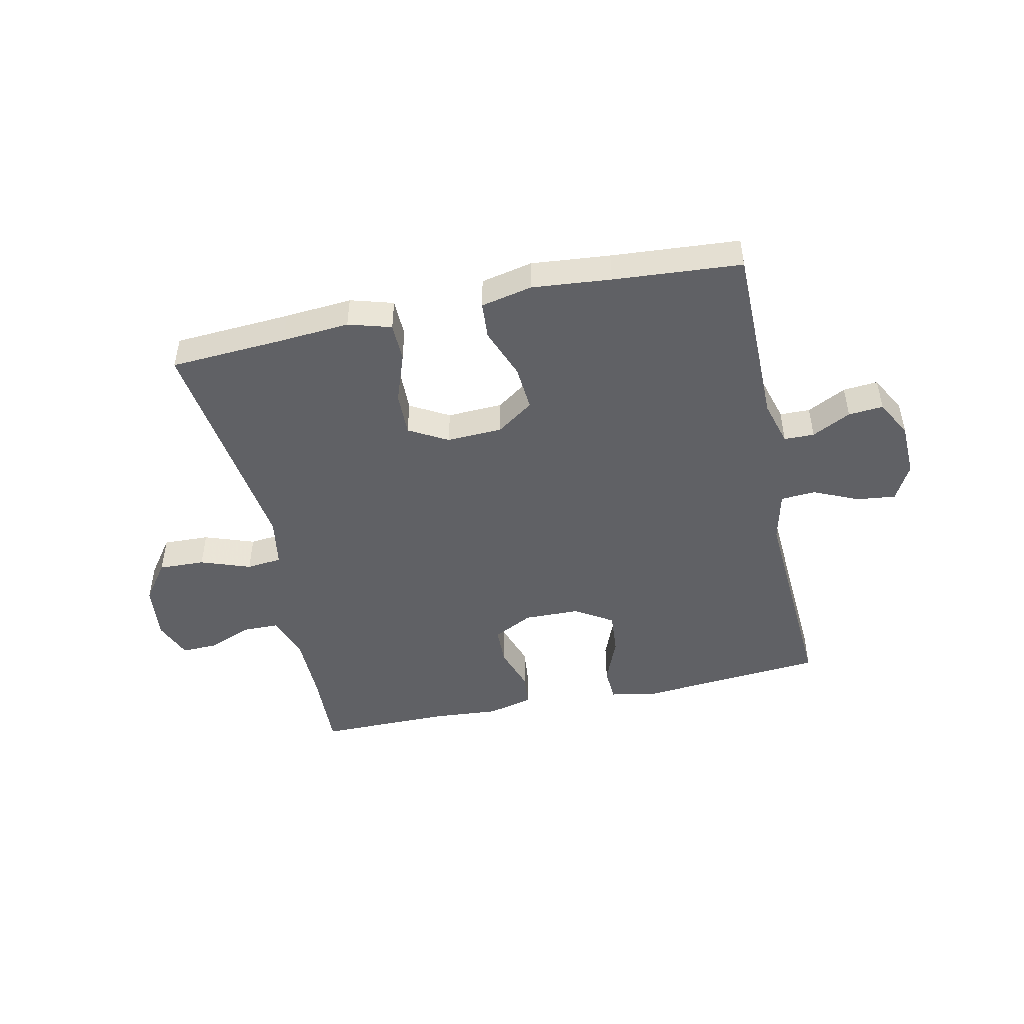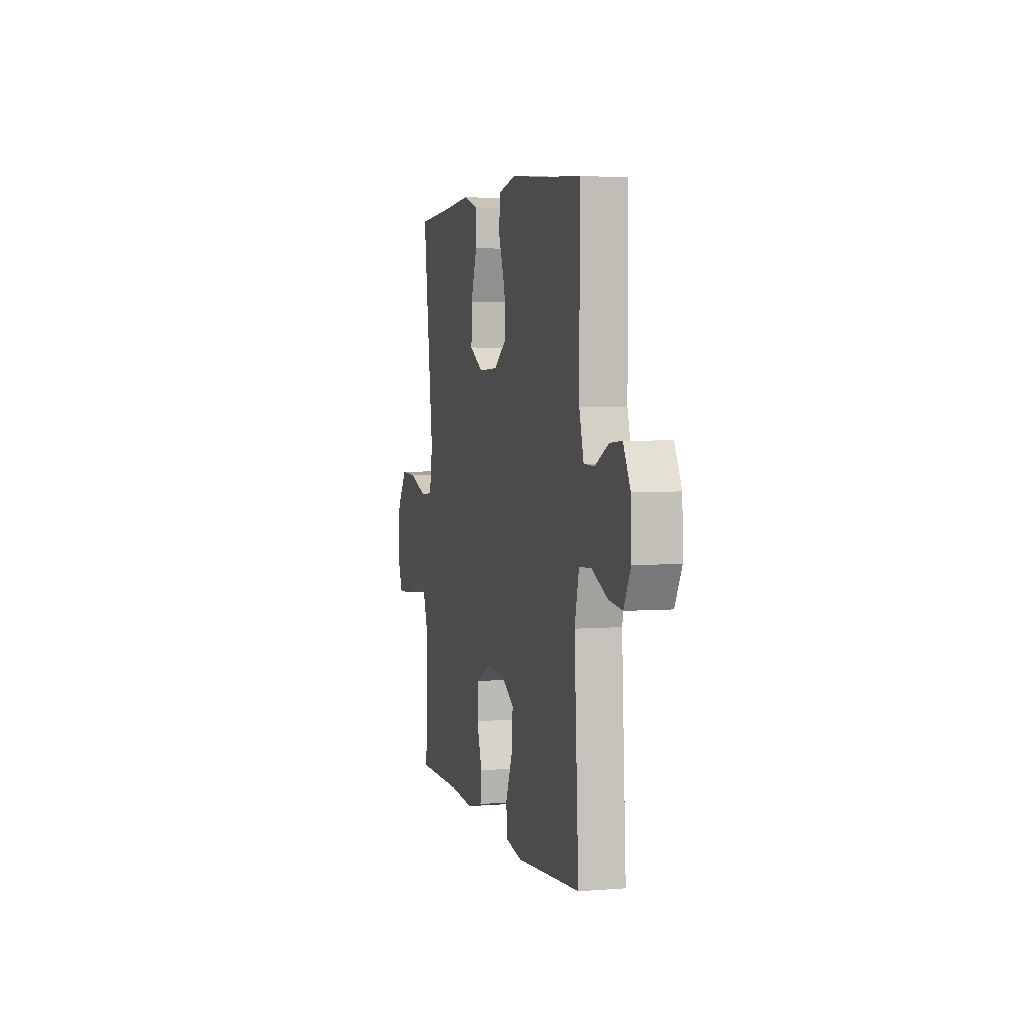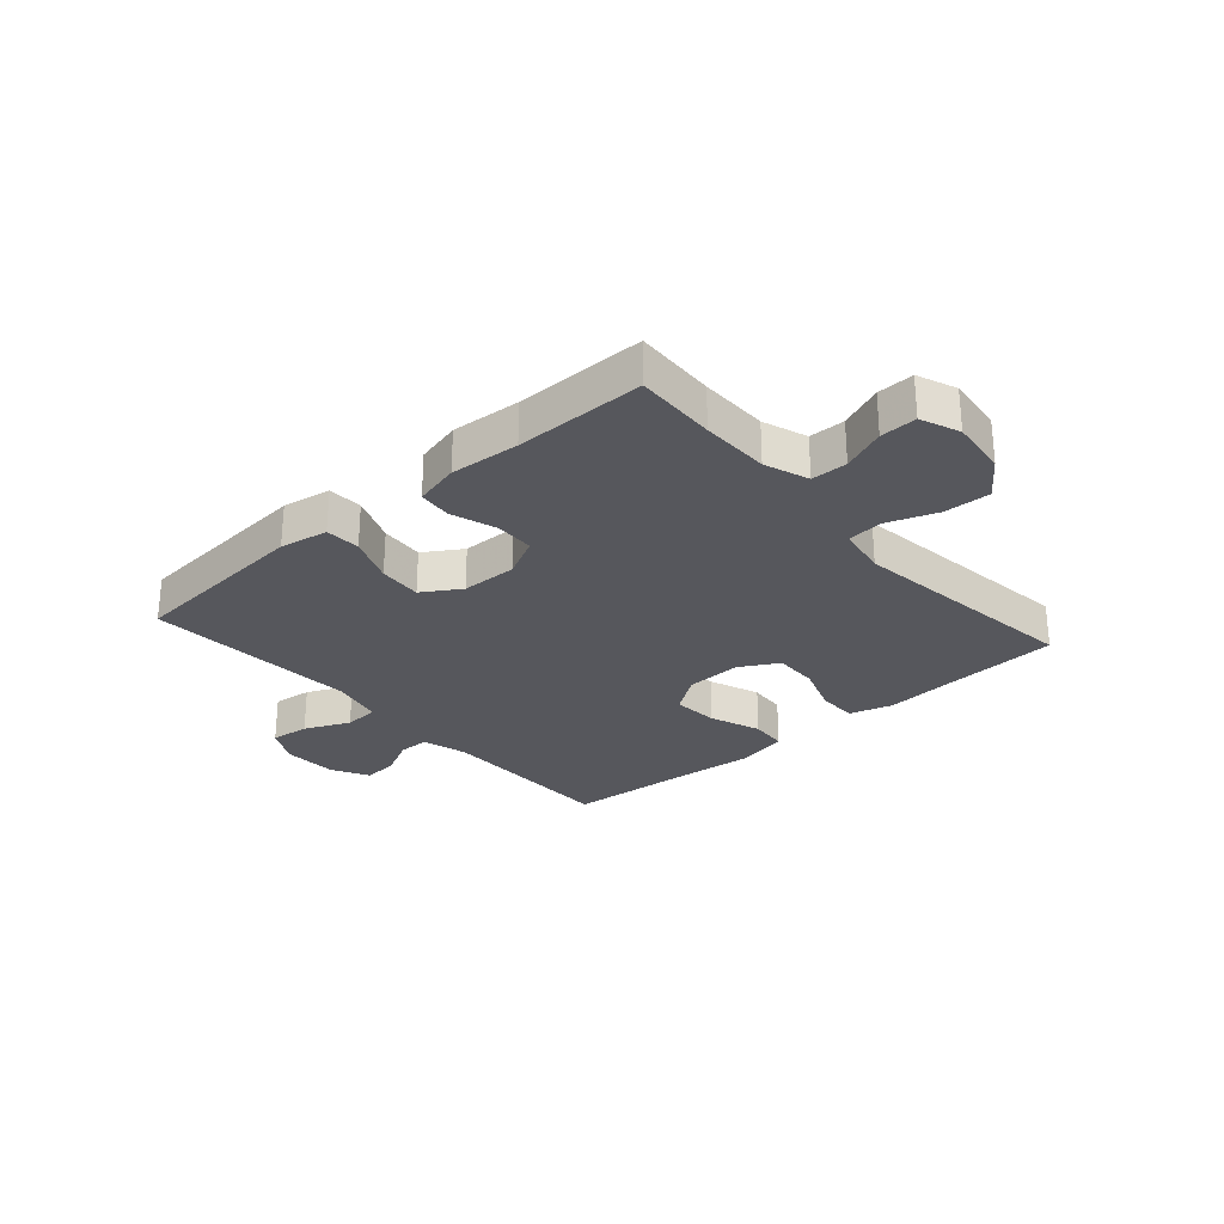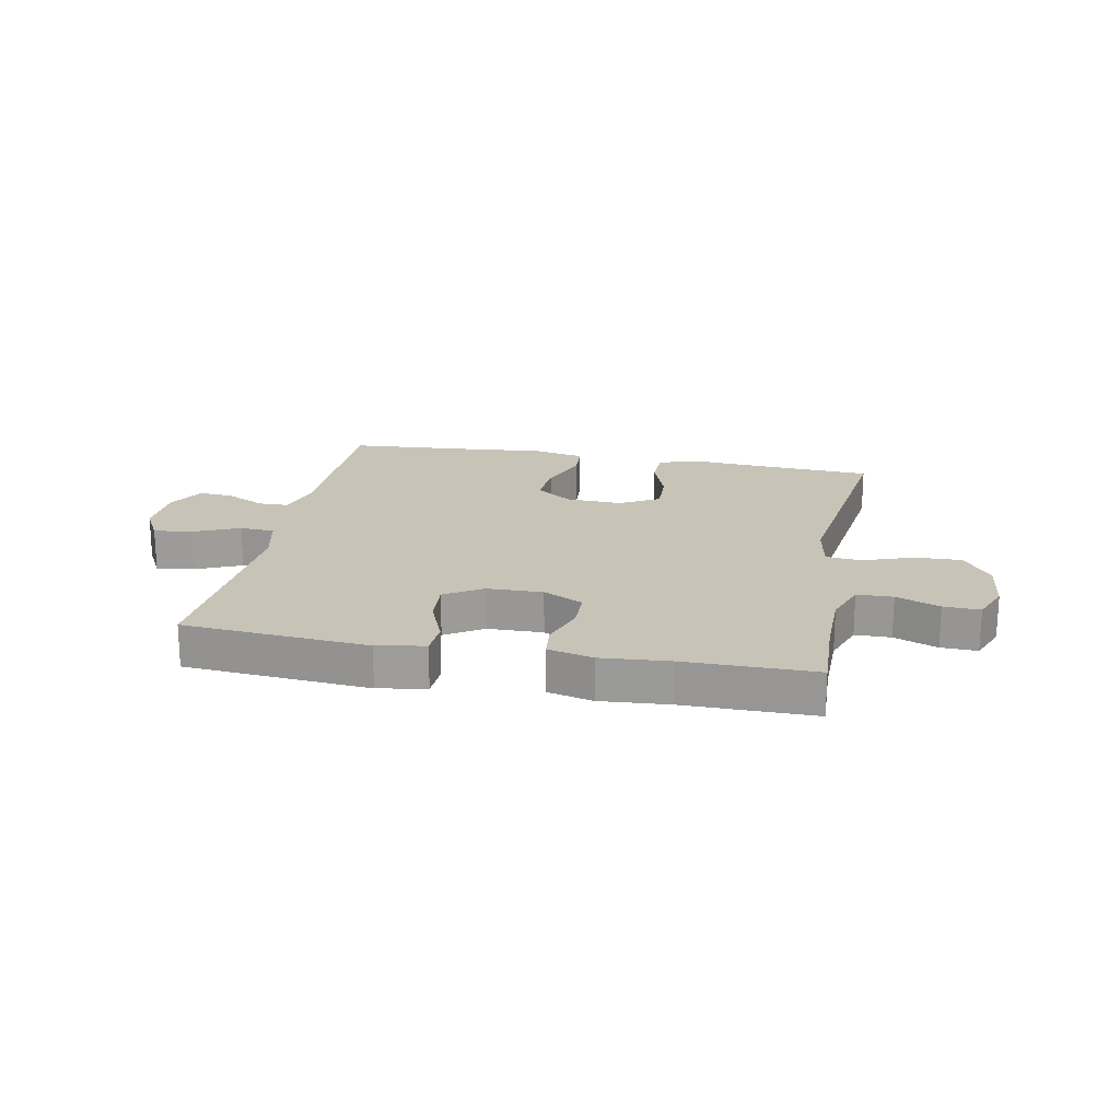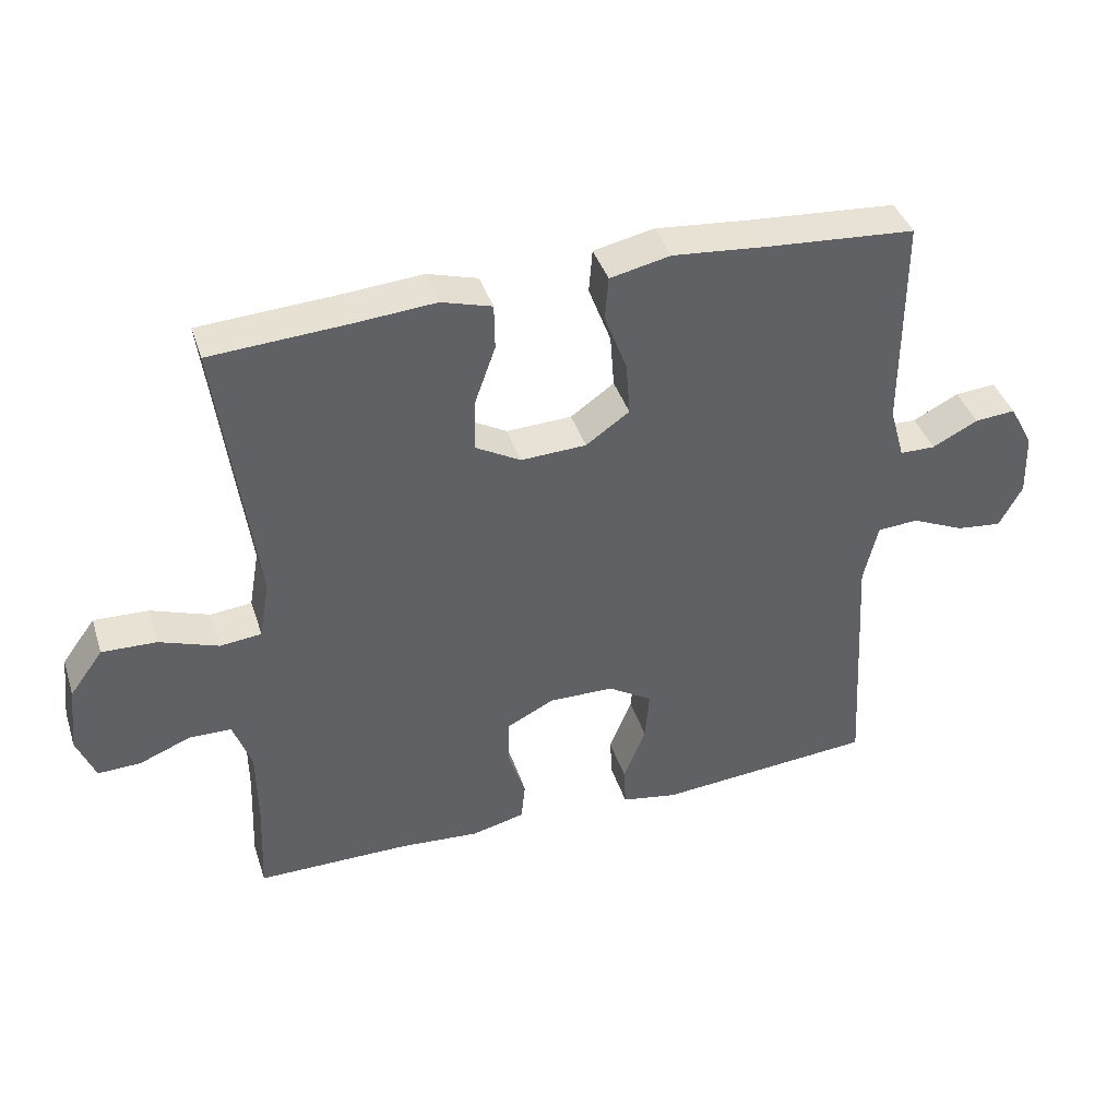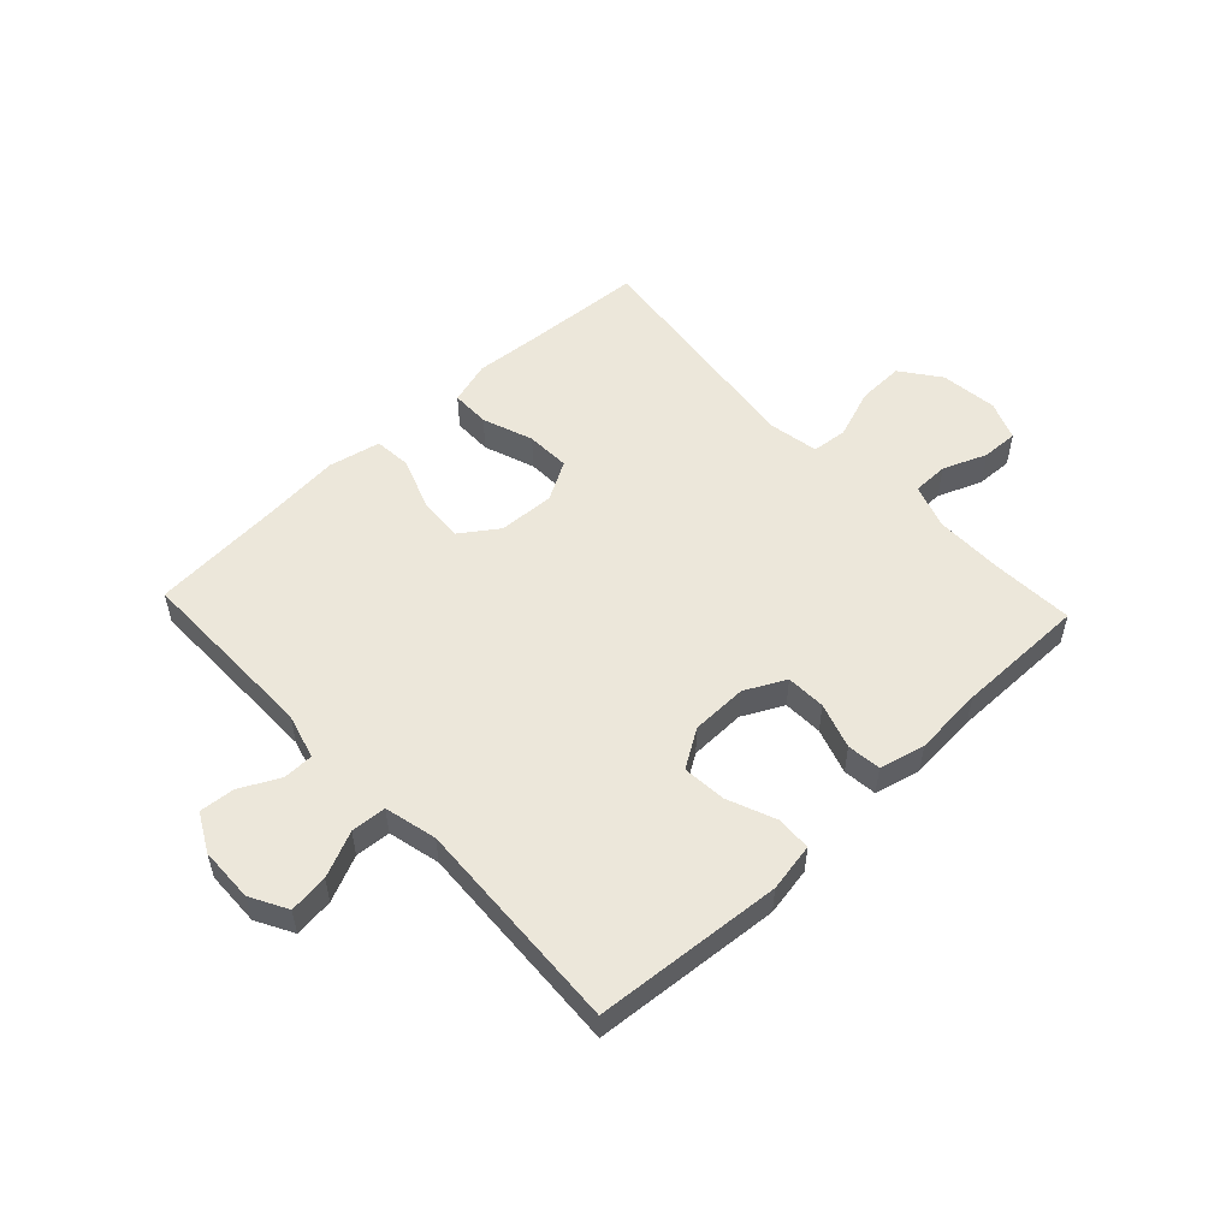
<metadata>
{"format":"obj","ext":"obj","renderer":"f3d","projection":"perspective","resolution":1024,"background":"white","views":[{"elev":-47.3,"azim":12.3,"up":"+Y"},{"elev":3.9,"azim":75.4,"up":"+Z"},{"elev":-27.6,"azim":-138.7,"up":"+Y"},{"elev":19.6,"azim":-169.0,"up":"+Y"},{"elev":40.6,"azim":-17.5,"up":"+Z"},{"elev":53.3,"azim":136.7,"up":"+Y"}]}
</metadata>
<code>
v -0.5 0.07 -0.5
v -0.494 0.07 -0.36
v -0.495 0.07 -0.242
v -0.522 0.07 -0.166
v -0.584 0.07 -0.165
v -0.659 0.07 -0.195
v -0.722 0.07 -0.197
v -0.749 0.07 -0.13
v -0.738 0.07 -0.032
v -0.689 0.07 0.035
v -0.609 0.07 0.032
v -0.523 0.07 0.001
v -0.462 0.07 0.007
v -0.447 0.07 0.093
v -0.5 0.07 0.5
v -0.298 0.07 0.512
v -0.181 0.07 0.521
v -0.107 0.07 0.499
v -0.106 0.07 0.432
v -0.137 0.07 0.345
v -0.139 0.07 0.269
v -0.072 0.07 0.231
v 0.024 0.07 0.235
v 0.088 0.07 0.28
v 0.082 0.07 0.359
v 0.049 0.07 0.447
v 0.054 0.07 0.511
v 0.143 0.07 0.53
v 0.279 0.07 0.517
v 0.5 0.07 0.5
v 0.5 0.07 0.182
v 0.522 0.07 0.104
v 0.574 0.07 0.103
v 0.641 0.07 0.137
v 0.701 0.07 0.142
v 0.736 0.07 0.077
v 0.739 0.07 -0.017
v 0.705 0.07 -0.08
v 0.638 0.07 -0.072
v 0.56 0.07 -0.037
v 0.5 0.07 -0.041
v 0.479 0.07 -0.13
v 0.5 0.07 -0.5
v 0.18 0.07 -0.526
v 0.097 0.07 -0.511
v 0.094 0.07 -0.451
v 0.127 0.07 -0.369
v 0.133 0.07 -0.294
v 0.068 0.07 -0.253
v -0.028 0.07 -0.251
v -0.097 0.07 -0.286
v -0.099 0.07 -0.354
v -0.073 0.07 -0.432
v -0.079 0.07 -0.49
v -0.157 0.07 -0.509
v -0.276 0.07 -0.5
v -0.5 0 -0.5
v -0.494 0 -0.36
v -0.495 0 -0.242
v -0.522 0 -0.166
v -0.584 0 -0.165
v -0.659 0 -0.195
v -0.722 0 -0.197
v -0.749 0 -0.13
v -0.738 0 -0.032
v -0.689 0 0.035
v -0.609 0 0.032
v -0.523 0 0.001
v -0.462 0 0.007
v -0.447 0 0.093
v -0.5 0 0.5
v -0.298 0 0.512
v -0.181 0 0.521
v -0.107 0 0.499
v -0.106 0 0.432
v -0.137 0 0.345
v -0.139 0 0.269
v -0.072 0 0.231
v 0.024 0 0.235
v 0.088 0 0.28
v 0.082 0 0.359
v 0.049 0 0.447
v 0.054 0 0.511
v 0.143 0 0.53
v 0.279 0 0.517
v 0.5 0 0.5
v 0.5 0 0.182
v 0.522 0 0.104
v 0.574 0 0.103
v 0.641 0 0.137
v 0.701 0 0.142
v 0.736 0 0.077
v 0.739 0 -0.017
v 0.705 0 -0.08
v 0.638 0 -0.072
v 0.56 0 -0.037
v 0.5 0 -0.041
v 0.479 0 -0.13
v 0.5 0 -0.5
v 0.18 0 -0.526
v 0.097 0 -0.511
v 0.094 0 -0.451
v 0.127 0 -0.369
v 0.133 0 -0.294
v 0.068 0 -0.253
v -0.028 0 -0.251
v -0.097 0 -0.286
v -0.099 0 -0.354
v -0.073 0 -0.432
v -0.079 0 -0.49
v -0.157 0 -0.509
v -0.276 0 -0.5
f 54 55 56
f 53 54 56
f 52 53 56
f 56 1 2
f 52 56 2
f 51 52 2
f 50 51 2 3
f 45 46 47
f 44 45 47
f 43 44 47
f 42 43 47
f 41 42 47 48
f 38 39 40
f 37 38 40
f 36 37 40
f 35 36 40
f 34 35 40
f 33 34 40
f 32 33 40 41
f 41 48 49
f 32 41 49
f 31 32 49
f 27 28 29
f 26 27 29
f 25 26 29
f 29 30 31
f 25 29 31
f 24 25 31
f 18 19 20
f 17 18 20
f 16 17 20
f 16 20 21
f 15 16 21
f 14 15 21
f 13 14 21 22
f 10 11 12
f 9 10 12
f 8 9 12
f 7 8 12
f 6 7 12
f 5 6 12
f 4 5 12 13
f 13 22 23
f 4 13 23
f 3 4 23
f 50 3 23
f 31 49 50
f 24 31 50
f 23 24 50
f 112 111 110
f 112 110 109
f 112 109 108
f 58 57 112
f 58 112 108
f 58 108 107
f 59 58 107 106
f 103 102 101
f 103 101 100
f 103 100 99
f 103 99 98
f 104 103 98 97
f 96 95 94
f 96 94 93
f 96 93 92
f 96 92 91
f 96 91 90
f 96 90 89
f 97 96 89 88
f 105 104 97
f 105 97 88
f 105 88 87
f 85 84 83
f 85 83 82
f 85 82 81
f 87 86 85
f 87 85 81
f 87 81 80
f 76 75 74
f 76 74 73
f 76 73 72
f 77 76 72
f 77 72 71
f 77 71 70
f 78 77 70 69
f 68 67 66
f 68 66 65
f 68 65 64
f 68 64 63
f 68 63 62
f 68 62 61
f 69 68 61 60
f 79 78 69
f 79 69 60
f 79 60 59
f 79 59 106
f 106 105 87
f 106 87 80
f 106 80 79
f 1 57 58 2
f 2 58 59 3
f 3 59 60 4
f 4 60 61 5
f 5 61 62 6
f 6 62 63 7
f 7 63 64 8
f 8 64 65 9
f 9 65 66 10
f 10 66 67 11
f 11 67 68 12
f 12 68 69 13
f 13 69 70 14
f 14 70 71 15
f 15 71 72 16
f 16 72 73 17
f 17 73 74 18
f 18 74 75 19
f 19 75 76 20
f 20 76 77 21
f 21 77 78 22
f 22 78 79 23
f 23 79 80 24
f 24 80 81 25
f 25 81 82 26
f 26 82 83 27
f 27 83 84 28
f 28 84 85 29
f 29 85 86 30
f 30 86 87 31
f 31 87 88 32
f 32 88 89 33
f 33 89 90 34
f 34 90 91 35
f 35 91 92 36
f 36 92 93 37
f 37 93 94 38
f 38 94 95 39
f 39 95 96 40
f 40 96 97 41
f 41 97 98 42
f 42 98 99 43
f 43 99 100 44
f 44 100 101 45
f 45 101 102 46
f 46 102 103 47
f 47 103 104 48
f 48 104 105 49
f 49 105 106 50
f 50 106 107 51
f 51 107 108 52
f 52 108 109 53
f 53 109 110 54
f 54 110 111 55
f 55 111 112 56
f 56 112 57 1

</code>
